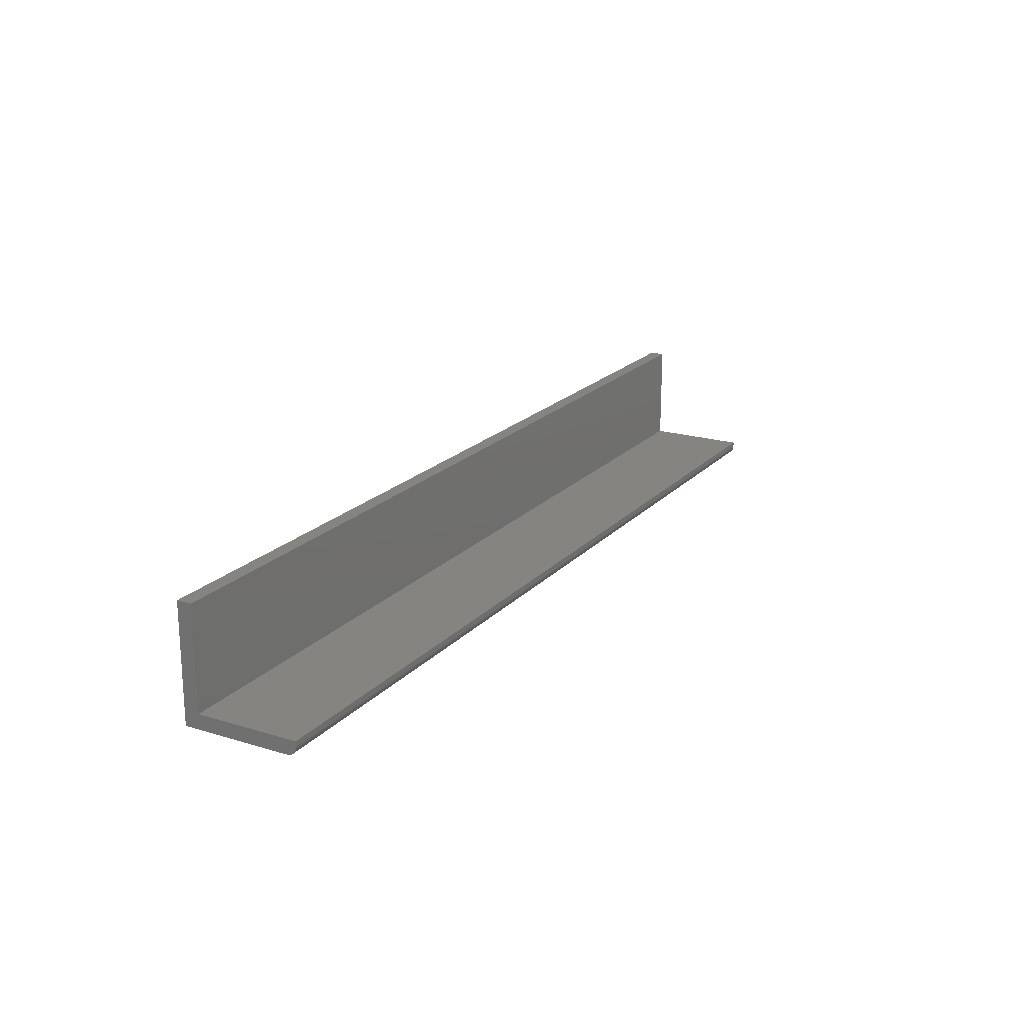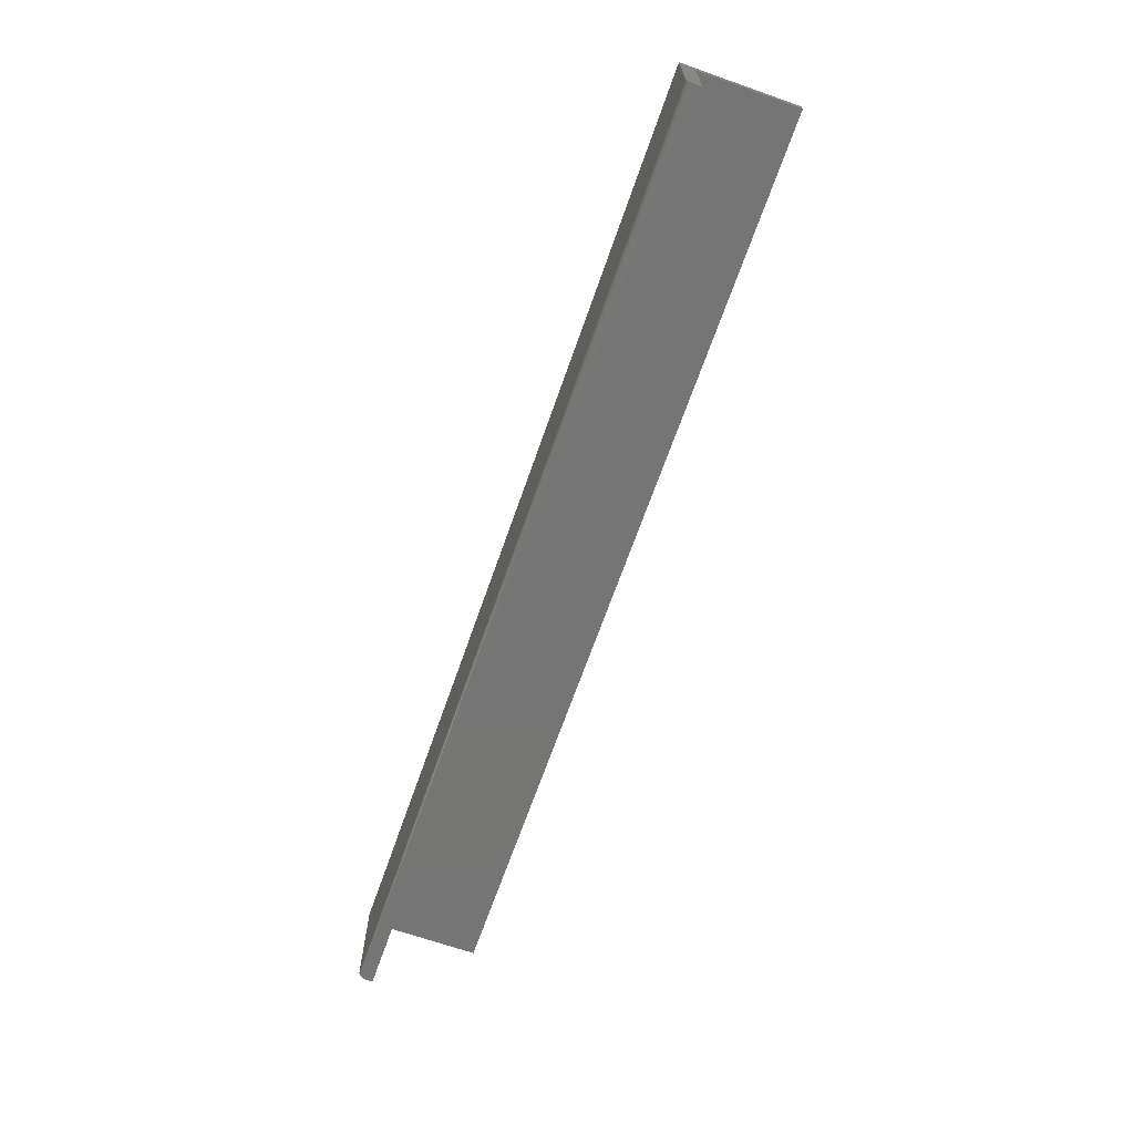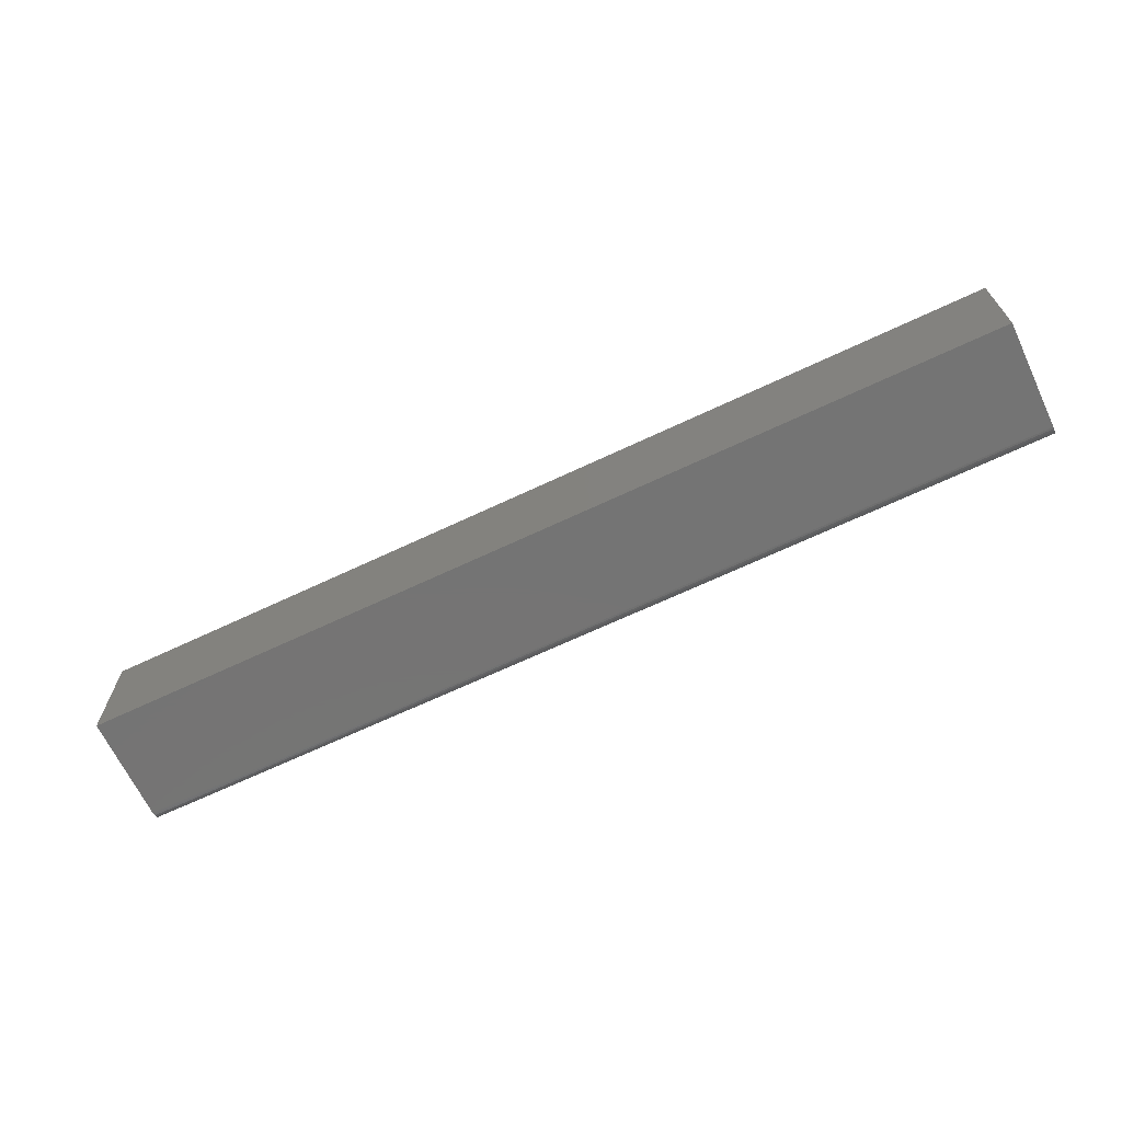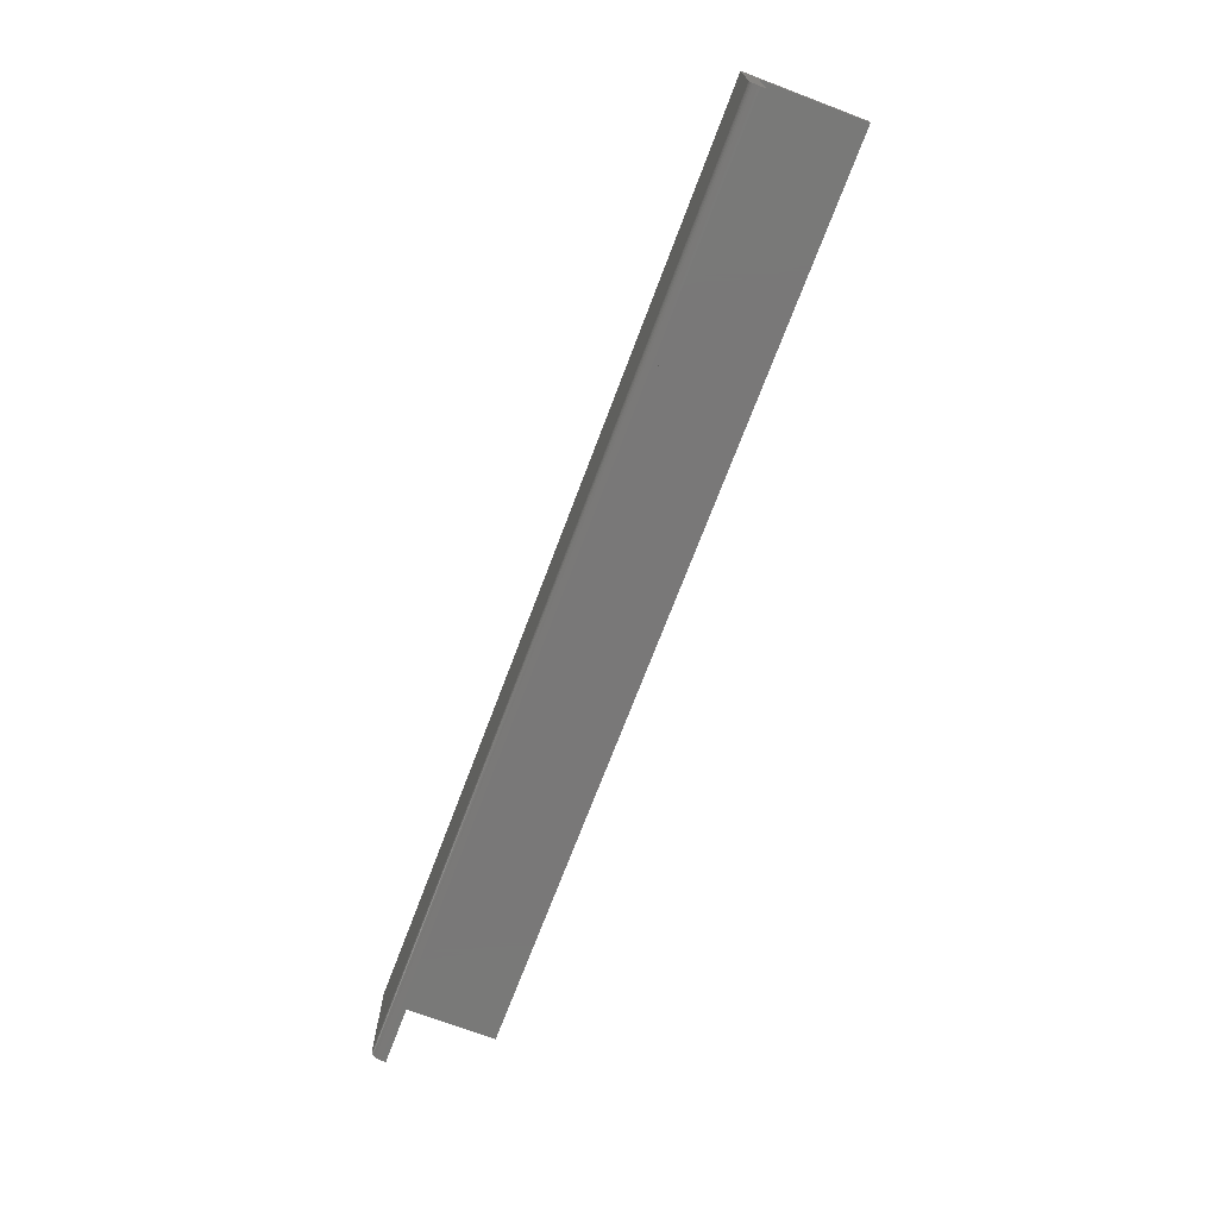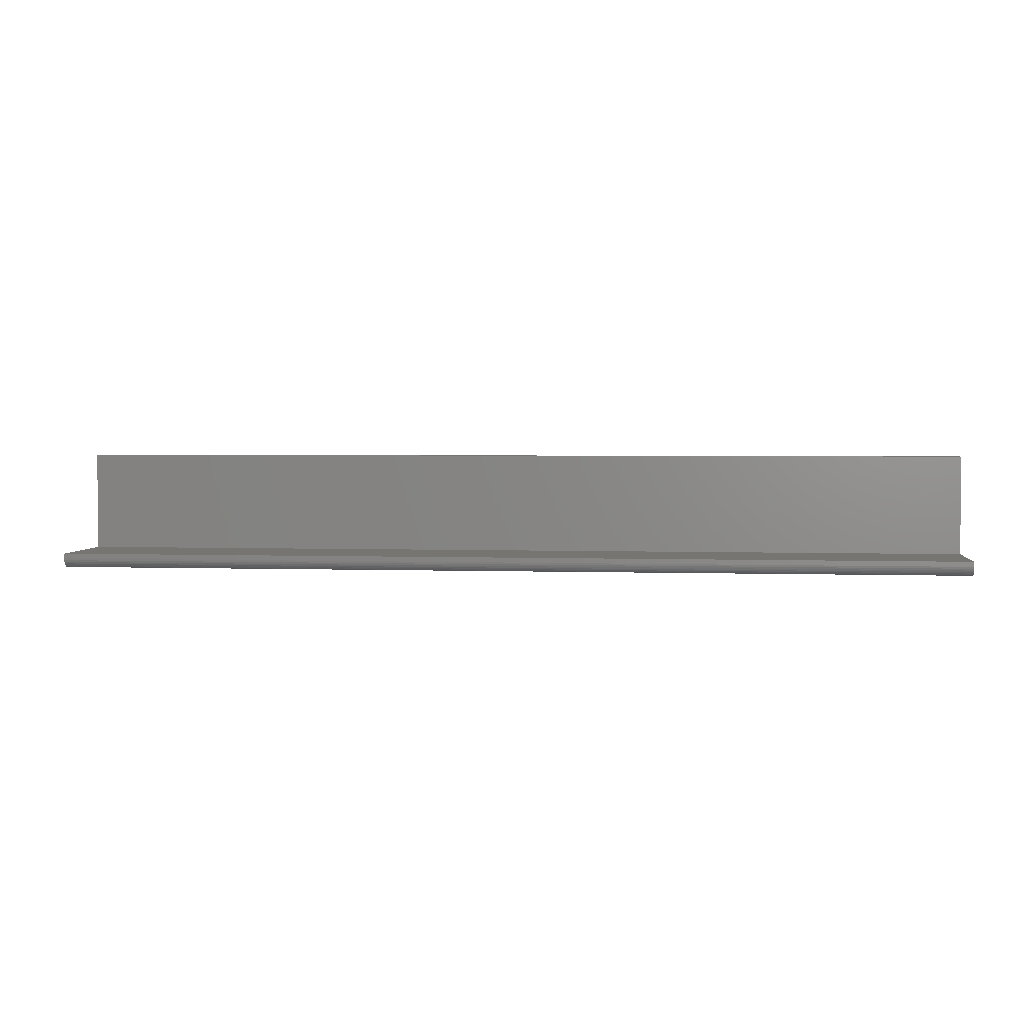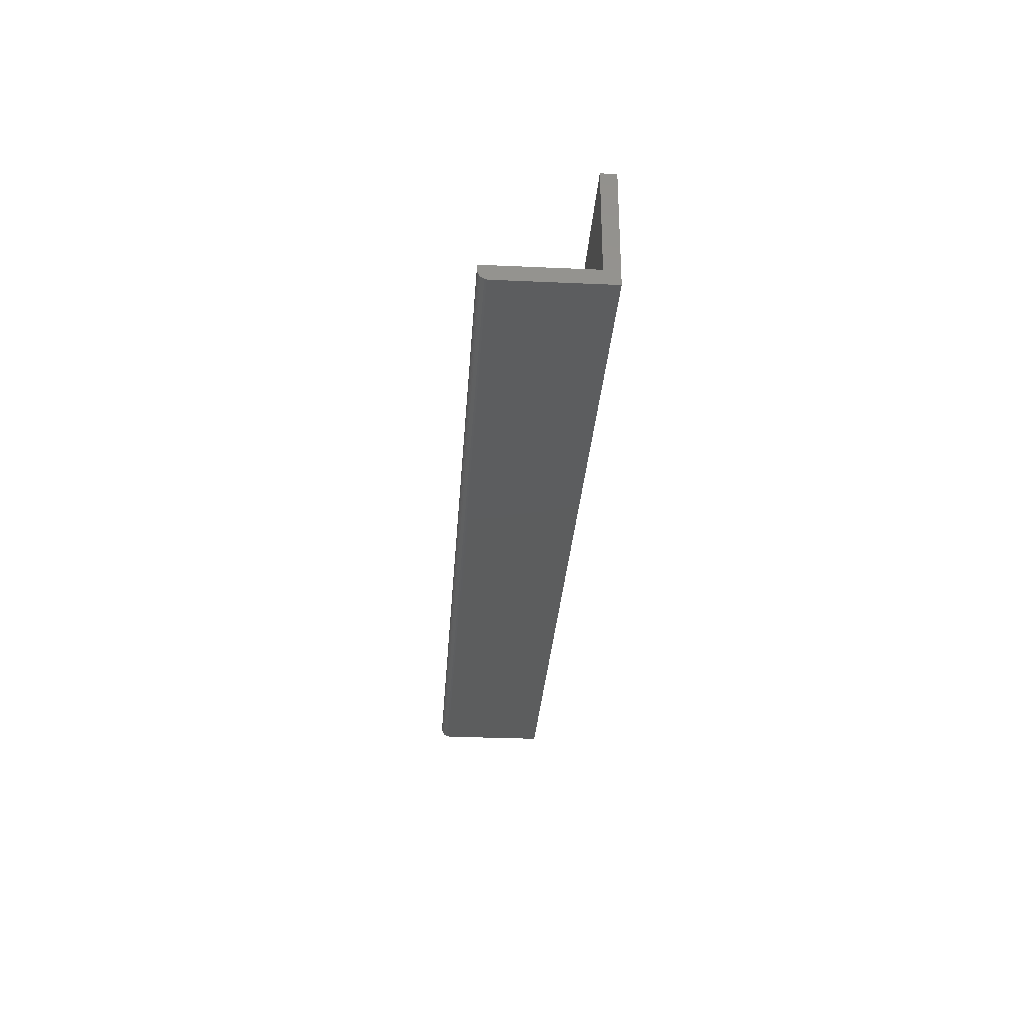
<metadata>
{"format":"stl","ext":"stl","renderer":"f3d","projection":"perspective","resolution":1024,"background":"white","views":[{"elev":19.9,"azim":-60.6,"up":"+Z"},{"elev":-67.8,"azim":-109.3,"up":"+Y"},{"elev":-66.7,"azim":-154.6,"up":"+Z"},{"elev":-71.3,"azim":-110.7,"up":"+Y"},{"elev":2.9,"azim":6.7,"up":"+Z"},{"elev":-30.3,"azim":86.3,"up":"+Z"}]}
</metadata>
<code>
# stl→obj: 28 verts, 52 faces
v 0.75 -0.1719 -9.568e-19
v 0.75 0 -1.148e-17
v 0.75 -0.1863 0.009646
v 0.75 -0.02368 0.02368
v 0.75 -0.1875 0.02368
v 0.75 -0.1875 0.01562
v 0.75 -0.1872 0.01258
v 0.75 1.148e-17 0.1875
v 0.75 -0.02368 0.1875
v 0.75 -0.1749 0.0003002
v 0.75 -0.1849 0.006944
v 0.75 -0.1829 0.004576
v 0.75 -0.1806 0.002633
v 0.75 -0.1779 0.001189
v -0.75 -0.1863 0.009646
v -0.75 0 -1.148e-17
v -0.75 -0.1719 -9.568e-19
v -0.75 -0.02368 0.02368
v -0.75 -0.02368 0.1875
v -0.75 1.148e-17 0.1875
v -0.75 -0.1872 0.01258
v -0.75 -0.1875 0.01562
v -0.75 -0.1875 0.02368
v -0.75 -0.1749 0.0003002
v -0.75 -0.1779 0.001189
v -0.75 -0.1806 0.002633
v -0.75 -0.1829 0.004576
v -0.75 -0.1849 0.006944
f 1 2 3
f 4 5 6
f 4 6 7
f 4 7 3
f 4 3 2
f 4 2 8
f 4 8 9
f 10 1 3
f 10 3 11
f 10 11 12
f 10 12 13
f 10 13 14
f 15 16 17
f 18 19 20
f 18 20 16
f 18 16 15
f 18 15 21
f 18 21 22
f 18 22 23
f 24 25 26
f 24 26 27
f 24 27 28
f 24 28 15
f 24 15 17
f 23 22 5
f 5 22 6
f 17 16 1
f 1 16 2
f 17 1 24
f 24 1 10
f 24 10 25
f 25 10 14
f 25 14 26
f 26 14 13
f 26 13 27
f 27 13 12
f 27 12 28
f 28 12 11
f 28 11 15
f 15 11 3
f 15 3 21
f 21 3 7
f 21 7 22
f 22 7 6
f 18 23 4
f 4 23 5
f 19 18 9
f 9 18 4
f 20 19 8
f 8 19 9
f 16 20 2
f 2 20 8

</code>
